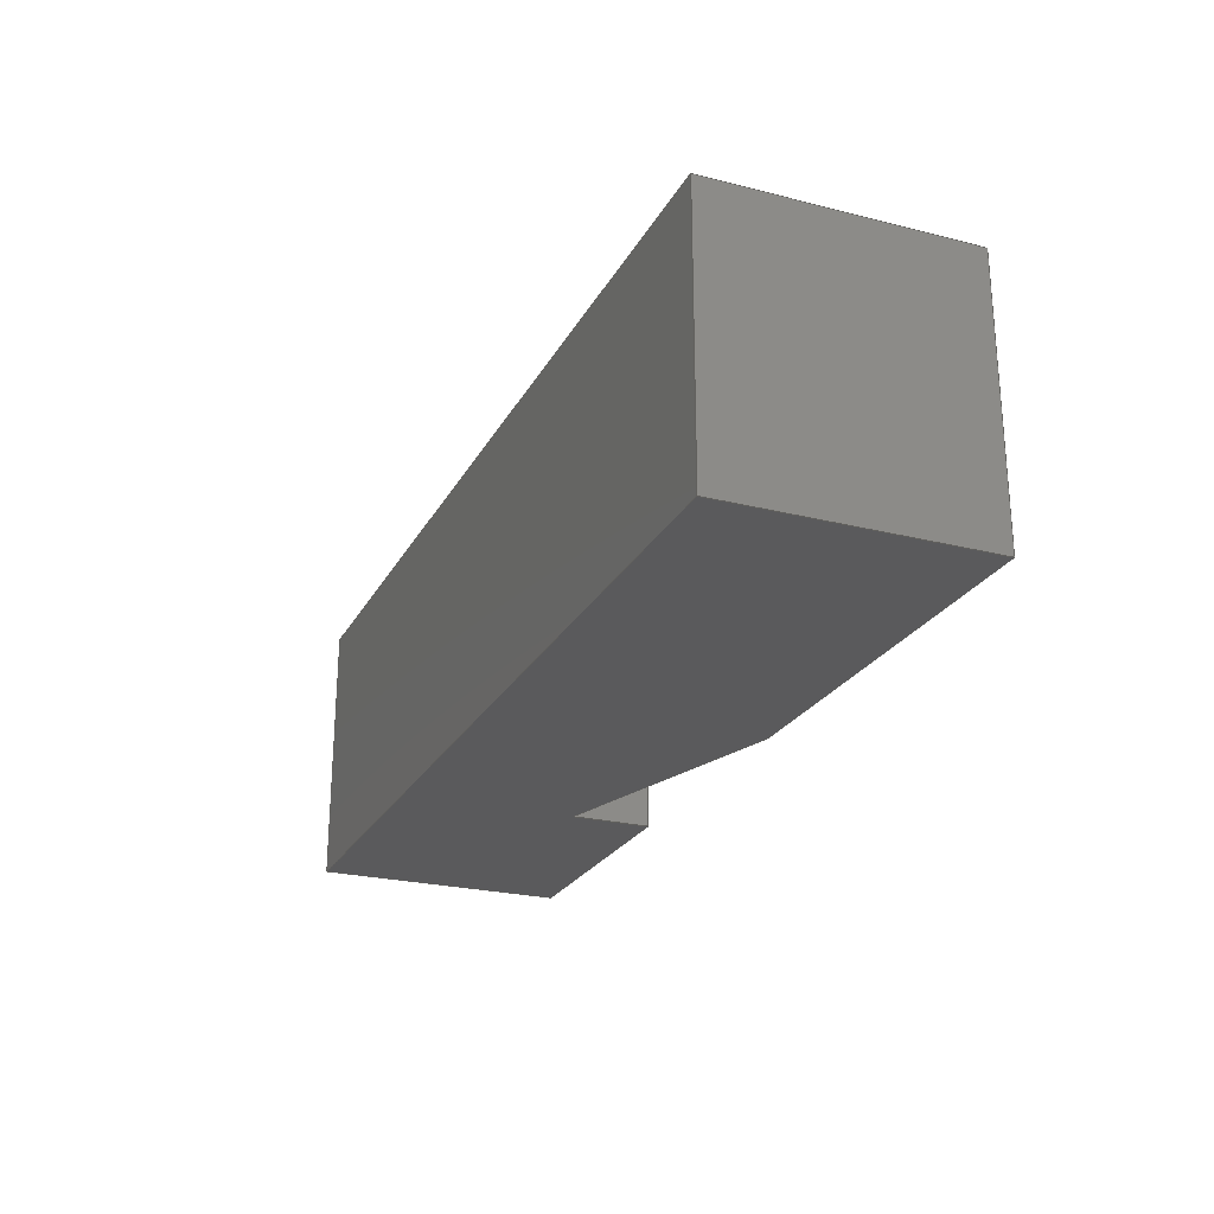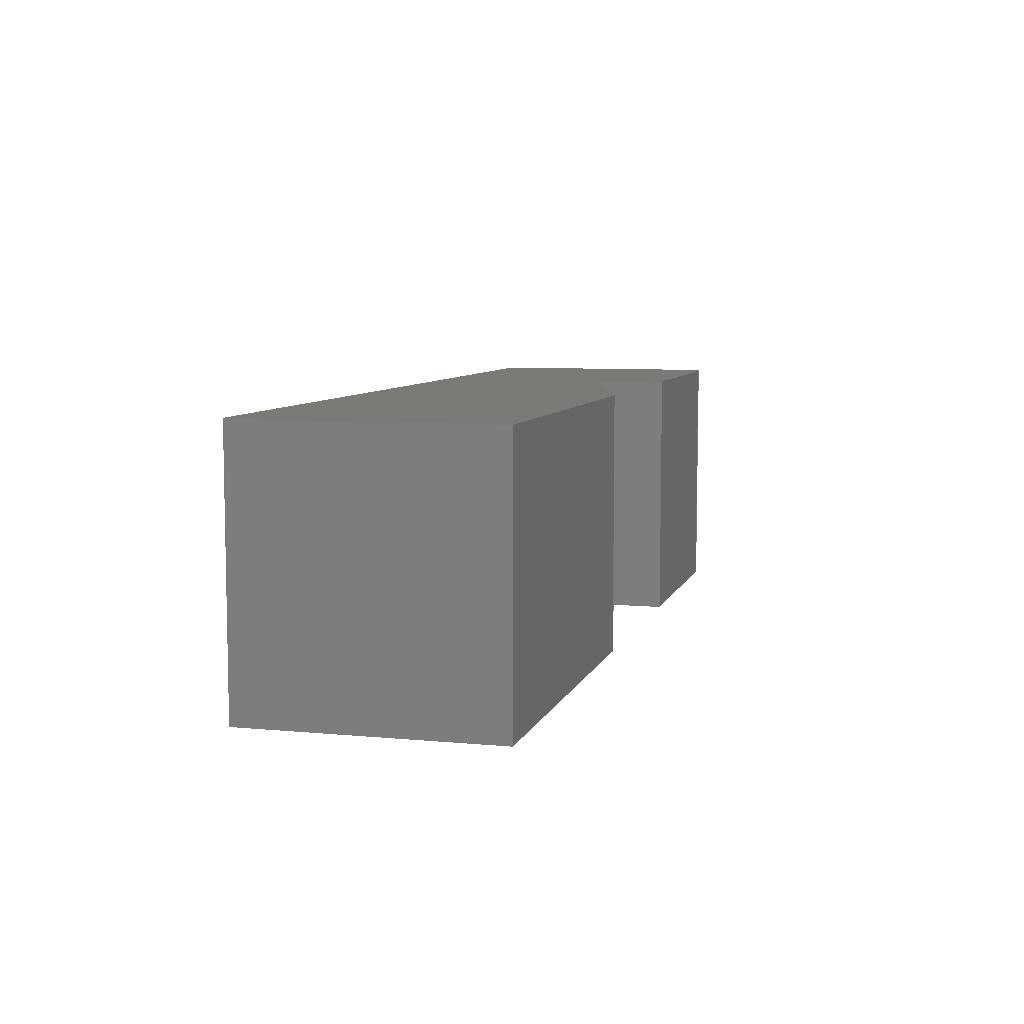
<metadata>
{"format":"step","ext":"step","renderer":"f3d","projection":"perspective","resolution":1024,"background":"white","views":[{"elev":-24.3,"azim":67.5,"up":"+Z"},{"elev":7.3,"azim":105.1,"up":"+Z"}]}
</metadata>
<code>
ISO-10303-21;
DATA;
#1=MECHANICAL_DESIGN_GEOMETRIC_PRESENTATION_REPRESENTATION('',(#4),#417);
#2=SHAPE_REPRESENTATION_RELATIONSHIP('SRR','None',#424,#3);
#3=ADVANCED_BREP_SHAPE_REPRESENTATION('',(#5),#416);
#4=STYLED_ITEM('',(#434),#5);
#5=MANIFOLD_SOLID_BREP('Body1',#243);
#6=FACE_BOUND('',#42,.T.);
#7=ELLIPSE('',#266,1.74,0.5);
#8=CYLINDRICAL_SURFACE('',#264,0.5);
#9=CYLINDRICAL_SURFACE('',#272,0.5);
#10=CIRCLE('',#262,0.5);
#11=CIRCLE('',#263,0.5);
#12=CIRCLE('',#265,0.5);
#13=CIRCLE('',#268,0.5);
#14=CIRCLE('',#273,0.5);
#15=FACE_OUTER_BOUND('',#29,.T.);
#16=FACE_OUTER_BOUND('',#30,.T.);
#17=FACE_OUTER_BOUND('',#31,.T.);
#18=FACE_OUTER_BOUND('',#32,.T.);
#19=FACE_OUTER_BOUND('',#33,.T.);
#20=FACE_OUTER_BOUND('',#34,.T.);
#21=FACE_OUTER_BOUND('',#35,.T.);
#22=FACE_OUTER_BOUND('',#36,.T.);
#23=FACE_OUTER_BOUND('',#37,.T.);
#24=FACE_OUTER_BOUND('',#38,.T.);
#25=FACE_OUTER_BOUND('',#39,.T.);
#26=FACE_OUTER_BOUND('',#40,.T.);
#27=FACE_OUTER_BOUND('',#41,.T.);
#28=FACE_OUTER_BOUND('',#43,.T.);
#29=EDGE_LOOP('',(#151,#152,#153,#154));
#30=EDGE_LOOP('',(#155,#156,#157,#158,#159,#160,#161));
#31=EDGE_LOOP('',(#162,#163,#164,#165));
#32=EDGE_LOOP('',(#166,#167,#168,#169));
#33=EDGE_LOOP('',(#170,#171,#172));
#34=EDGE_LOOP('',(#173,#174,#175,#176,#177,#178));
#35=EDGE_LOOP('',(#179,#180,#181,#182,#183,#184));
#36=EDGE_LOOP('',(#185,#186,#187,#188,#189,#190));
#37=EDGE_LOOP('',(#191,#192,#193,#194,#195,#196,#197));
#38=EDGE_LOOP('',(#198,#199,#200,#201));
#39=EDGE_LOOP('',(#202,#203,#204,#205));
#40=EDGE_LOOP('',(#206));
#41=EDGE_LOOP('',(#207,#208,#209,#210));
#42=EDGE_LOOP('',(#211,#212));
#43=EDGE_LOOP('',(#213,#214,#215,#216));
#44=LINE('',#350,#71);
#45=LINE('',#352,#72);
#46=LINE('',#354,#73);
#47=LINE('',#355,#74);
#48=LINE('',#358,#75);
#49=LINE('',#360,#76);
#50=LINE('',#362,#77);
#51=LINE('',#364,#78);
#52=LINE('',#366,#79);
#53=LINE('',#367,#80);
#54=LINE('',#370,#81);
#55=LINE('',#371,#82);
#56=LINE('',#375,#83);
#57=LINE('',#377,#84);
#58=LINE('',#379,#85);
#59=LINE('',#380,#86);
#60=LINE('',#387,#87);
#61=LINE('',#393,#88);
#62=LINE('',#395,#89);
#63=LINE('',#396,#90);
#64=LINE('',#397,#91);
#65=LINE('',#400,#92);
#66=LINE('',#401,#93);
#67=LINE('',#404,#94);
#68=LINE('',#405,#95);
#69=LINE('',#406,#96);
#70=LINE('',#412,#97);
#71=VECTOR('',#281,1);
#72=VECTOR('',#282,1);
#73=VECTOR('',#283,1);
#74=VECTOR('',#284,1);
#75=VECTOR('',#287,1);
#76=VECTOR('',#288,1);
#77=VECTOR('',#289,1);
#78=VECTOR('',#290,1);
#79=VECTOR('',#291,1);
#80=VECTOR('',#292,1);
#81=VECTOR('',#295,1);
#82=VECTOR('',#296,1);
#83=VECTOR('',#299,1);
#84=VECTOR('',#300,1);
#85=VECTOR('',#301,1);
#86=VECTOR('',#302,1);
#87=VECTOR('',#311,0.5);
#88=VECTOR('',#320,1);
#89=VECTOR('',#321,1);
#90=VECTOR('',#322,1);
#91=VECTOR('',#323,1);
#92=VECTOR('',#326,1);
#93=VECTOR('',#327,1);
#94=VECTOR('',#330,1);
#95=VECTOR('',#331,1);
#96=VECTOR('',#332,1);
#97=VECTOR('',#343,1);
#98=VERTEX_POINT('',#348);
#99=VERTEX_POINT('',#349);
#100=VERTEX_POINT('',#351);
#101=VERTEX_POINT('',#353);
#102=VERTEX_POINT('',#357);
#103=VERTEX_POINT('',#359);
#104=VERTEX_POINT('',#361);
#105=VERTEX_POINT('',#363);
#106=VERTEX_POINT('',#365);
#107=VERTEX_POINT('',#369);
#108=VERTEX_POINT('',#373);
#109=VERTEX_POINT('',#374);
#110=VERTEX_POINT('',#376);
#111=VERTEX_POINT('',#378);
#112=VERTEX_POINT('',#382);
#113=VERTEX_POINT('',#386);
#114=VERTEX_POINT('',#392);
#115=VERTEX_POINT('',#394);
#116=VERTEX_POINT('',#399);
#117=VERTEX_POINT('',#403);
#118=EDGE_CURVE('',#98,#99,#44,.T.);
#119=EDGE_CURVE('',#100,#98,#45,.T.);
#120=EDGE_CURVE('',#101,#100,#46,.T.);
#121=EDGE_CURVE('',#99,#101,#47,.T.);
#122=EDGE_CURVE('',#98,#102,#48,.T.);
#123=EDGE_CURVE('',#103,#102,#49,.T.);
#124=EDGE_CURVE('',#103,#104,#50,.T.);
#125=EDGE_CURVE('',#104,#105,#51,.T.);
#126=EDGE_CURVE('',#106,#105,#52,.T.);
#127=EDGE_CURVE('',#100,#106,#53,.T.);
#128=EDGE_CURVE('',#99,#107,#54,.T.);
#129=EDGE_CURVE('',#102,#107,#55,.T.);
#130=EDGE_CURVE('',#108,#109,#56,.T.);
#131=EDGE_CURVE('',#110,#109,#57,.T.);
#132=EDGE_CURVE('',#111,#110,#58,.T.);
#133=EDGE_CURVE('',#108,#111,#59,.T.);
#134=EDGE_CURVE('',#109,#112,#10,.T.);
#135=EDGE_CURVE('',#112,#108,#11,.T.);
#136=EDGE_CURVE('',#112,#113,#60,.T.);
#137=EDGE_CURVE('',#113,#113,#12,.T.);
#138=EDGE_CURVE('',#108,#109,#7,.T.);
#139=EDGE_CURVE('',#109,#108,#13,.T.);
#140=EDGE_CURVE('',#109,#114,#61,.T.);
#141=EDGE_CURVE('',#115,#114,#62,.T.);
#142=EDGE_CURVE('',#105,#115,#63,.T.);
#143=EDGE_CURVE('',#104,#108,#64,.T.);
#144=EDGE_CURVE('',#116,#103,#65,.T.);
#145=EDGE_CURVE('',#114,#116,#66,.T.);
#146=EDGE_CURVE('',#101,#117,#67,.T.);
#147=EDGE_CURVE('',#115,#117,#68,.T.);
#148=EDGE_CURVE('',#107,#116,#69,.T.);
#149=EDGE_CURVE('',#110,#111,#14,.T.);
#150=EDGE_CURVE('',#117,#106,#70,.T.);
#151=ORIENTED_EDGE('',*,*,#118,.F.);
#152=ORIENTED_EDGE('',*,*,#119,.F.);
#153=ORIENTED_EDGE('',*,*,#120,.F.);
#154=ORIENTED_EDGE('',*,*,#121,.F.);
#155=ORIENTED_EDGE('',*,*,#119,.T.);
#156=ORIENTED_EDGE('',*,*,#122,.T.);
#157=ORIENTED_EDGE('',*,*,#123,.F.);
#158=ORIENTED_EDGE('',*,*,#124,.T.);
#159=ORIENTED_EDGE('',*,*,#125,.T.);
#160=ORIENTED_EDGE('',*,*,#126,.F.);
#161=ORIENTED_EDGE('',*,*,#127,.F.);
#162=ORIENTED_EDGE('',*,*,#118,.T.);
#163=ORIENTED_EDGE('',*,*,#128,.T.);
#164=ORIENTED_EDGE('',*,*,#129,.F.);
#165=ORIENTED_EDGE('',*,*,#122,.F.);
#166=ORIENTED_EDGE('',*,*,#130,.T.);
#167=ORIENTED_EDGE('',*,*,#131,.F.);
#168=ORIENTED_EDGE('',*,*,#132,.F.);
#169=ORIENTED_EDGE('',*,*,#133,.F.);
#170=ORIENTED_EDGE('',*,*,#134,.F.);
#171=ORIENTED_EDGE('',*,*,#130,.F.);
#172=ORIENTED_EDGE('',*,*,#135,.F.);
#173=ORIENTED_EDGE('',*,*,#134,.T.);
#174=ORIENTED_EDGE('',*,*,#136,.T.);
#175=ORIENTED_EDGE('',*,*,#137,.T.);
#176=ORIENTED_EDGE('',*,*,#136,.F.);
#177=ORIENTED_EDGE('',*,*,#135,.T.);
#178=ORIENTED_EDGE('',*,*,#138,.T.);
#179=ORIENTED_EDGE('',*,*,#139,.F.);
#180=ORIENTED_EDGE('',*,*,#140,.T.);
#181=ORIENTED_EDGE('',*,*,#141,.F.);
#182=ORIENTED_EDGE('',*,*,#142,.F.);
#183=ORIENTED_EDGE('',*,*,#125,.F.);
#184=ORIENTED_EDGE('',*,*,#143,.T.);
#185=ORIENTED_EDGE('',*,*,#138,.F.);
#186=ORIENTED_EDGE('',*,*,#143,.F.);
#187=ORIENTED_EDGE('',*,*,#124,.F.);
#188=ORIENTED_EDGE('',*,*,#144,.F.);
#189=ORIENTED_EDGE('',*,*,#145,.F.);
#190=ORIENTED_EDGE('',*,*,#140,.F.);
#191=ORIENTED_EDGE('',*,*,#121,.T.);
#192=ORIENTED_EDGE('',*,*,#146,.T.);
#193=ORIENTED_EDGE('',*,*,#147,.F.);
#194=ORIENTED_EDGE('',*,*,#141,.T.);
#195=ORIENTED_EDGE('',*,*,#145,.T.);
#196=ORIENTED_EDGE('',*,*,#148,.F.);
#197=ORIENTED_EDGE('',*,*,#128,.F.);
#198=ORIENTED_EDGE('',*,*,#144,.T.);
#199=ORIENTED_EDGE('',*,*,#123,.T.);
#200=ORIENTED_EDGE('',*,*,#129,.T.);
#201=ORIENTED_EDGE('',*,*,#148,.T.);
#202=ORIENTED_EDGE('',*,*,#133,.T.);
#203=ORIENTED_EDGE('',*,*,#149,.F.);
#204=ORIENTED_EDGE('',*,*,#131,.T.);
#205=ORIENTED_EDGE('',*,*,#139,.T.);
#206=ORIENTED_EDGE('',*,*,#137,.F.);
#207=ORIENTED_EDGE('',*,*,#120,.T.);
#208=ORIENTED_EDGE('',*,*,#127,.T.);
#209=ORIENTED_EDGE('',*,*,#150,.F.);
#210=ORIENTED_EDGE('',*,*,#146,.F.);
#211=ORIENTED_EDGE('',*,*,#149,.T.);
#212=ORIENTED_EDGE('',*,*,#132,.T.);
#213=ORIENTED_EDGE('',*,*,#142,.T.);
#214=ORIENTED_EDGE('',*,*,#147,.T.);
#215=ORIENTED_EDGE('',*,*,#150,.T.);
#216=ORIENTED_EDGE('',*,*,#126,.T.);
#217=PLANE('',#257);
#218=PLANE('',#258);
#219=PLANE('',#259);
#220=PLANE('',#260);
#221=PLANE('',#261);
#222=PLANE('',#267);
#223=PLANE('',#269);
#224=PLANE('',#270);
#225=PLANE('',#271);
#226=PLANE('',#274);
#227=PLANE('',#275);
#228=PLANE('',#276);
#229=ADVANCED_FACE('',(#15),#217,.F.);
#230=ADVANCED_FACE('',(#16),#218,.T.);
#231=ADVANCED_FACE('',(#17),#219,.T.);
#232=ADVANCED_FACE('',(#18),#220,.T.);
#233=ADVANCED_FACE('',(#19),#221,.T.);
#234=ADVANCED_FACE('',(#20),#8,.F.);
#235=ADVANCED_FACE('',(#21),#222,.F.);
#236=ADVANCED_FACE('',(#22),#223,.F.);
#237=ADVANCED_FACE('',(#23),#224,.T.);
#238=ADVANCED_FACE('',(#24),#225,.T.);
#239=ADVANCED_FACE('',(#25),#9,.F.);
#240=ADVANCED_FACE('',(#26),#226,.T.);
#241=ADVANCED_FACE('',(#27,#6),#227,.T.);
#242=ADVANCED_FACE('',(#28),#228,.T.);
#243=CLOSED_SHELL('',(#229,#230,#231,#232,#233,#234,#235,#236,#237,#238,
#239,#240,#241,#242));
#244=DERIVED_UNIT_ELEMENT(#246,1);
#245=DERIVED_UNIT_ELEMENT(#419,3);
#246=(
MASS_UNIT()
NAMED_UNIT(*)
SI_UNIT(.KILO.,.GRAM.)
);
#247=DERIVED_UNIT((#244,#245));
#248=MEASURE_REPRESENTATION_ITEM('density measure',
POSITIVE_RATIO_MEASURE(7850),#247);
#249=PROPERTY_DEFINITION_REPRESENTATION(#254,#251);
#250=PROPERTY_DEFINITION_REPRESENTATION(#255,#252);
#251=REPRESENTATION('material name',(#253),#416);
#252=REPRESENTATION('density',(#248),#416);
#253=DESCRIPTIVE_REPRESENTATION_ITEM('Steel','Steel');
#254=PROPERTY_DEFINITION('material property','material name',#426);
#255=PROPERTY_DEFINITION('material property','density of part',#426);
#256=AXIS2_PLACEMENT_3D('placement',#346,#277,#278);
#257=AXIS2_PLACEMENT_3D('',#347,#279,#280);
#258=AXIS2_PLACEMENT_3D('',#356,#285,#286);
#259=AXIS2_PLACEMENT_3D('',#368,#293,#294);
#260=AXIS2_PLACEMENT_3D('',#372,#297,#298);
#261=AXIS2_PLACEMENT_3D('',#381,#303,#304);
#262=AXIS2_PLACEMENT_3D('',#383,#305,#306);
#263=AXIS2_PLACEMENT_3D('',#384,#307,#308);
#264=AXIS2_PLACEMENT_3D('',#385,#309,#310);
#265=AXIS2_PLACEMENT_3D('',#388,#312,#313);
#266=AXIS2_PLACEMENT_3D('',#389,#314,#315);
#267=AXIS2_PLACEMENT_3D('',#390,#316,#317);
#268=AXIS2_PLACEMENT_3D('',#391,#318,#319);
#269=AXIS2_PLACEMENT_3D('',#398,#324,#325);
#270=AXIS2_PLACEMENT_3D('',#402,#328,#329);
#271=AXIS2_PLACEMENT_3D('',#407,#333,#334);
#272=AXIS2_PLACEMENT_3D('',#408,#335,#336);
#273=AXIS2_PLACEMENT_3D('',#409,#337,#338);
#274=AXIS2_PLACEMENT_3D('',#410,#339,#340);
#275=AXIS2_PLACEMENT_3D('',#411,#341,#342);
#276=AXIS2_PLACEMENT_3D('',#413,#344,#345);
#277=DIRECTION('axis',(0,0,1));
#278=DIRECTION('refdir',(1,0,0));
#279=DIRECTION('center_axis',(0,1,0));
#280=DIRECTION('ref_axis',(0,0,1));
#281=DIRECTION('',(0,0,-1));
#282=DIRECTION('',(1,0,0));
#283=DIRECTION('',(0,0,1));
#284=DIRECTION('',(-1,0,0));
#285=DIRECTION('center_axis',(0,0,1));
#286=DIRECTION('ref_axis',(1,0,0));
#287=DIRECTION('',(0,1,0));
#288=DIRECTION('',(1,0,0));
#289=DIRECTION('',(-0.9578,-0.2873,0));
#290=DIRECTION('',(0,1,0));
#291=DIRECTION('',(1,0,0));
#292=DIRECTION('',(0,1,0));
#293=DIRECTION('center_axis',(1,0,0));
#294=DIRECTION('ref_axis',(0,0,-1));
#295=DIRECTION('',(0,1,0));
#296=DIRECTION('',(0,0,-1));
#297=DIRECTION('center_axis',(0,1,-3.701e-16));
#298=DIRECTION('ref_axis',(0,-3.701e-16,-1));
#299=DIRECTION('',(0,-3.701e-16,-1));
#300=DIRECTION('',(1,0,0));
#301=DIRECTION('',(0,-3.701e-16,-1));
#302=DIRECTION('',(-1,0,0));
#303=DIRECTION('center_axis',(1,0,0));
#304=DIRECTION('ref_axis',(0,0,-1));
#305=DIRECTION('center_axis',(-1,0,0));
#306=DIRECTION('ref_axis',(0,0,1));
#307=DIRECTION('center_axis',(-1,0,0));
#308=DIRECTION('ref_axis',(0,0,1));
#309=DIRECTION('center_axis',(1,0,0));
#310=DIRECTION('ref_axis',(0,0,1));
#311=DIRECTION('',(1,0,0));
#312=DIRECTION('center_axis',(1,0,0));
#313=DIRECTION('ref_axis',(0,0,1));
#314=DIRECTION('center_axis',(-0.2873,0.9578,0));
#315=DIRECTION('ref_axis',(-0.9578,-0.2873,0));
#316=DIRECTION('center_axis',(-1,0,0));
#317=DIRECTION('ref_axis',(0,1,0));
#318=DIRECTION('center_axis',(1,0,0));
#319=DIRECTION('ref_axis',(0,0,1));
#320=DIRECTION('',(0,0,-1));
#321=DIRECTION('',(0,-1,0));
#322=DIRECTION('',(0,0,-1));
#323=DIRECTION('',(0,0,-1));
#324=DIRECTION('center_axis',(0.2873,-0.9578,0));
#325=DIRECTION('ref_axis',(-0.9578,-0.2873,0));
#326=DIRECTION('',(0,0,1));
#327=DIRECTION('',(0.9578,0.2873,0));
#328=DIRECTION('center_axis',(0,0,-1));
#329=DIRECTION('ref_axis',(-1,0,0));
#330=DIRECTION('',(0,1,0));
#331=DIRECTION('',(-1,0,0));
#332=DIRECTION('',(-1,0,0));
#333=DIRECTION('center_axis',(0,1,0));
#334=DIRECTION('ref_axis',(0,0,1));
#335=DIRECTION('center_axis',(1,0,0));
#336=DIRECTION('ref_axis',(0,0,1));
#337=DIRECTION('center_axis',(1,0,0));
#338=DIRECTION('ref_axis',(0,0,1));
#339=DIRECTION('center_axis',(-1,0,0));
#340=DIRECTION('ref_axis',(0,0,1));
#341=DIRECTION('center_axis',(-1,0,0));
#342=DIRECTION('ref_axis',(0,0,1));
#343=DIRECTION('',(0,0,1));
#344=DIRECTION('center_axis',(0,1,0));
#345=DIRECTION('ref_axis',(0,0,1));
#346=CARTESIAN_POINT('',(0,0,0));
#347=CARTESIAN_POINT('Origin',(3.5,0.1,1));
#348=CARTESIAN_POINT('',(7,0.1,2));
#349=CARTESIAN_POINT('',(7,0.1,0));
#350=CARTESIAN_POINT('',(7,0.1,1.5));
#351=CARTESIAN_POINT('',(0,0.1,2));
#352=CARTESIAN_POINT('',(1.75,0.1,2));
#353=CARTESIAN_POINT('',(0,0.1,0));
#354=CARTESIAN_POINT('',(0,0.1,0.5));
#355=CARTESIAN_POINT('',(5.25,0.1,0));
#356=CARTESIAN_POINT('Origin',(0,0,2));
#357=CARTESIAN_POINT('',(7,2,2));
#358=CARTESIAN_POINT('',(7,0,2));
#359=CARTESIAN_POINT('',(4,2,2));
#360=CARTESIAN_POINT('',(7,2,2));
#361=CARTESIAN_POINT('',(2,1.4,2));
#362=CARTESIAN_POINT('',(1.89,1.367,2));
#363=CARTESIAN_POINT('',(2,2,2));
#364=CARTESIAN_POINT('',(2,0.7,2));
#365=CARTESIAN_POINT('',(0,2,2));
#366=CARTESIAN_POINT('',(7,2,2));
#367=CARTESIAN_POINT('',(0,0,2));
#368=CARTESIAN_POINT('Origin',(7,0,2));
#369=CARTESIAN_POINT('',(7,2,0));
#370=CARTESIAN_POINT('',(7,0,0));
#371=CARTESIAN_POINT('',(7,2,0));
#372=CARTESIAN_POINT('Origin',(2,1.4,1.3));
#373=CARTESIAN_POINT('',(2,1.4,1.3));
#374=CARTESIAN_POINT('',(2,1.4,0.7));
#375=CARTESIAN_POINT('',(2,1.4,1.3));
#376=CARTESIAN_POINT('',(0,1.4,0.7));
#377=CARTESIAN_POINT('',(0,1.4,0.7));
#378=CARTESIAN_POINT('',(0,1.4,1.3));
#379=CARTESIAN_POINT('',(0,1.4,1.3));
#380=CARTESIAN_POINT('',(0,1.4,1.3));
#381=CARTESIAN_POINT('Origin',(2,0.95,1));
#382=CARTESIAN_POINT('',(2,1,0.5));
#383=CARTESIAN_POINT('Origin',(2,1,1));
#384=CARTESIAN_POINT('Origin',(2,1,1));
#385=CARTESIAN_POINT('Origin',(0,1,1));
#386=CARTESIAN_POINT('',(6,1,0.5));
#387=CARTESIAN_POINT('',(0,1,0.5));
#388=CARTESIAN_POINT('Origin',(6,1,1));
#389=CARTESIAN_POINT('Origin',(0.6667,1,1));
#390=CARTESIAN_POINT('Origin',(2,1.4,2));
#391=CARTESIAN_POINT('Origin',(2,1,1));
#392=CARTESIAN_POINT('',(2,1.4,0));
#393=CARTESIAN_POINT('',(2,1.4,2));
#394=CARTESIAN_POINT('',(2,2,0));
#395=CARTESIAN_POINT('',(2,0.7,0));
#396=CARTESIAN_POINT('',(2,2,1.5));
#397=CARTESIAN_POINT('',(2,1.4,2));
#398=CARTESIAN_POINT('Origin',(4,2,2));
#399=CARTESIAN_POINT('',(4,2,0));
#400=CARTESIAN_POINT('',(4,2,1.5));
#401=CARTESIAN_POINT('',(5.101,2.33,0));
#402=CARTESIAN_POINT('Origin',(7,0,0));
#403=CARTESIAN_POINT('',(0,2,0));
#404=CARTESIAN_POINT('',(0,0,0));
#405=CARTESIAN_POINT('',(0,2,0));
#406=CARTESIAN_POINT('',(0,2,0));
#407=CARTESIAN_POINT('Origin',(3.5,2,1));
#408=CARTESIAN_POINT('Origin',(0,1,1));
#409=CARTESIAN_POINT('Origin',(0,1,1));
#410=CARTESIAN_POINT('Origin',(6,1,1));
#411=CARTESIAN_POINT('Origin',(0,0,0));
#412=CARTESIAN_POINT('',(0,2,2));
#413=CARTESIAN_POINT('Origin',(3.5,2,1));
#414=UNCERTAINTY_MEASURE_WITH_UNIT(LENGTH_MEASURE(0.001),#418,
'DISTANCE_ACCURACY_VALUE',
'Maximum model space distance between geometric entities at asserted c
onnectivities');
#415=UNCERTAINTY_MEASURE_WITH_UNIT(LENGTH_MEASURE(0.001),#418,
'DISTANCE_ACCURACY_VALUE',
'Maximum model space distance between geometric entities at asserted c
onnectivities');
#416=(
GEOMETRIC_REPRESENTATION_CONTEXT(3)
GLOBAL_UNCERTAINTY_ASSIGNED_CONTEXT((#414))
GLOBAL_UNIT_ASSIGNED_CONTEXT((#418,#420,#421))
REPRESENTATION_CONTEXT('','3D')
);
#417=(
GEOMETRIC_REPRESENTATION_CONTEXT(3)
GLOBAL_UNCERTAINTY_ASSIGNED_CONTEXT((#415))
GLOBAL_UNIT_ASSIGNED_CONTEXT((#418,#420,#421))
REPRESENTATION_CONTEXT('','3D')
);
#418=(
LENGTH_UNIT()
NAMED_UNIT(*)
SI_UNIT(.CENTI.,.METRE.)
);
#419=(
LENGTH_UNIT()
NAMED_UNIT(*)
SI_UNIT($,.METRE.)
);
#420=(
NAMED_UNIT(*)
PLANE_ANGLE_UNIT()
SI_UNIT($,.RADIAN.)
);
#421=(
NAMED_UNIT(*)
SI_UNIT($,.STERADIAN.)
SOLID_ANGLE_UNIT()
);
#422=SHAPE_DEFINITION_REPRESENTATION(#423,#424);
#423=PRODUCT_DEFINITION_SHAPE('',$,#426);
#424=SHAPE_REPRESENTATION('',(#256),#416);
#425=PRODUCT_DEFINITION_CONTEXT('part definition',#430,'design');
#426=PRODUCT_DEFINITION('Untitled','Untitled',#427,#425);
#427=PRODUCT_DEFINITION_FORMATION('',$,#432);
#428=PRODUCT_RELATED_PRODUCT_CATEGORY('Untitled','Untitled',(#432));
#429=APPLICATION_PROTOCOL_DEFINITION('international standard',
'automotive_design',2009,#430);
#430=APPLICATION_CONTEXT(
'Core Data for Automotive Mechanical Design Process');
#431=PRODUCT_CONTEXT('part definition',#430,'mechanical');
#432=PRODUCT('Untitled','Untitled',$,(#431));
#433=PRESENTATION_STYLE_ASSIGNMENT((#435));
#434=PRESENTATION_STYLE_ASSIGNMENT((#436));
#435=SURFACE_STYLE_USAGE(.BOTH.,#437);
#436=SURFACE_STYLE_USAGE(.BOTH.,#438);
#437=SURFACE_SIDE_STYLE('',(#439));
#438=SURFACE_SIDE_STYLE('',(#440));
#439=SURFACE_STYLE_FILL_AREA(#441);
#440=SURFACE_STYLE_FILL_AREA(#442);
#441=FILL_AREA_STYLE('Steel - Satin',(#443));
#442=FILL_AREA_STYLE('Aluminum - Anodized Glossy (Blue)',(#444));
#443=FILL_AREA_STYLE_COLOUR('Steel - Satin',#445);
#444=FILL_AREA_STYLE_COLOUR('Aluminum - Anodized Glossy (Blue)',#446);
#445=COLOUR_RGB('Steel - Satin',0.6275,0.6275,0.6275);
#446=COLOUR_RGB('Aluminum - Anodized Glossy (Blue)',0.349,0.5843,
0.8549);
ENDSEC;
END-ISO-10303-21;

</code>
